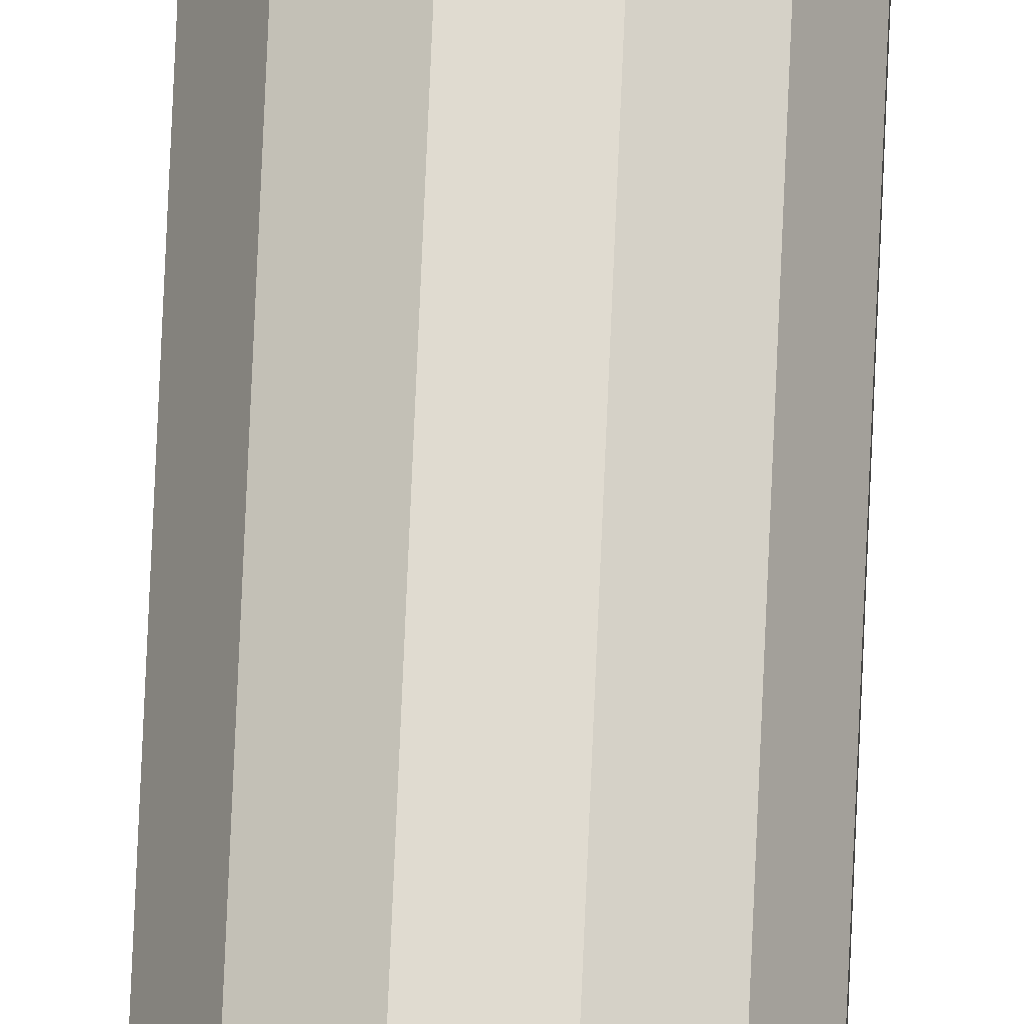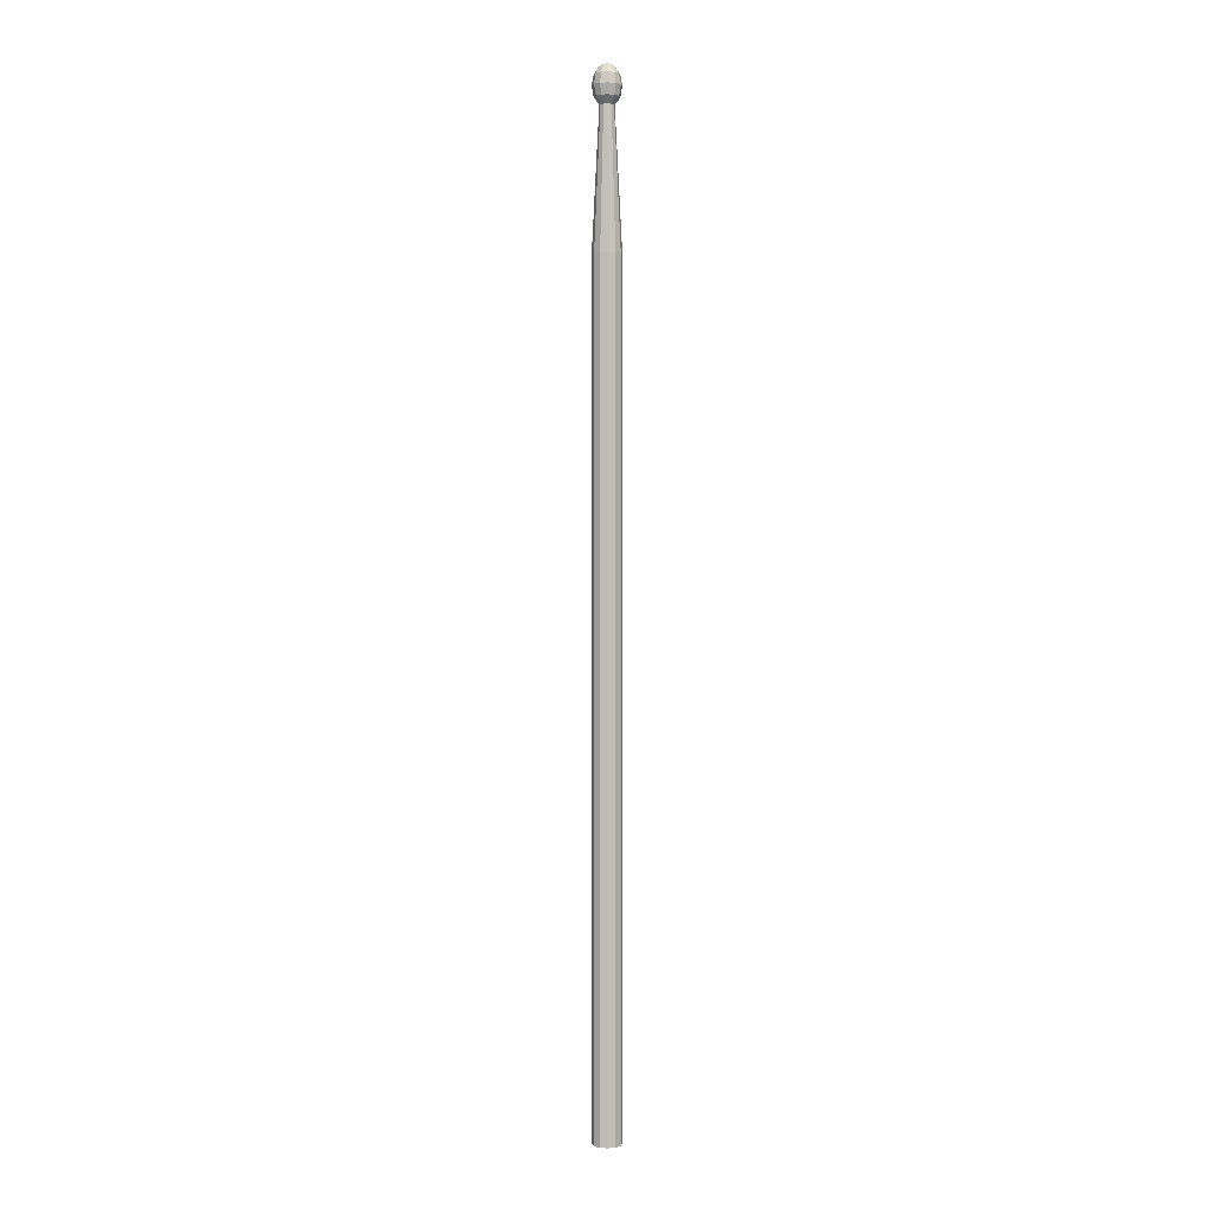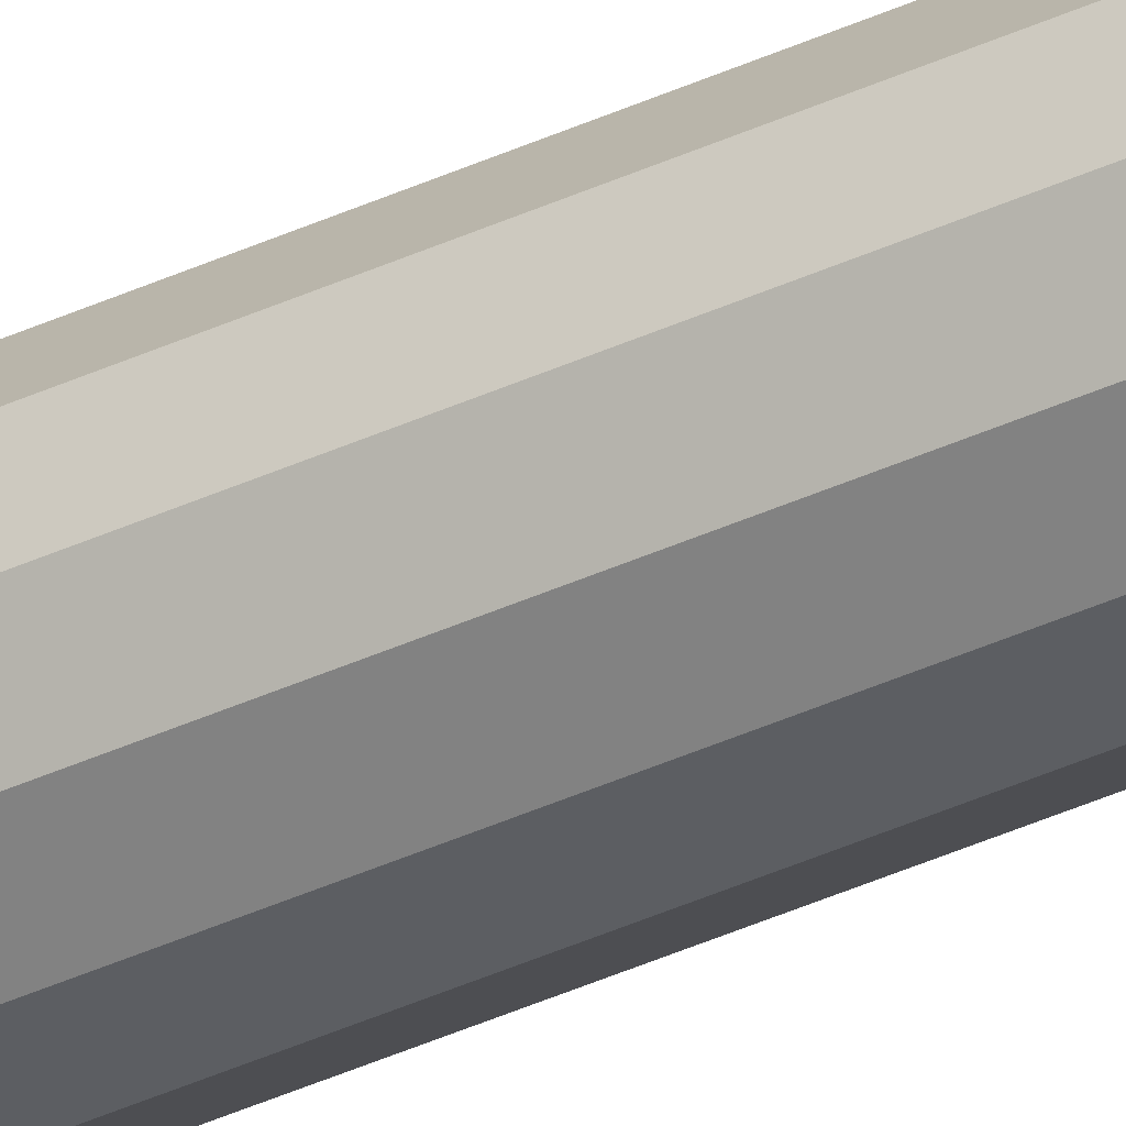
<metadata>
{"format":"obj","ext":"obj","renderer":"f3d","projection":"perspective","resolution":1024,"background":"white","views":[{"elev":69.9,"azim":2.4,"up":"+Z"},{"elev":1.4,"azim":131.4,"up":"+Y"},{"elev":-37.7,"azim":120.9,"up":"+Z"}]}
</metadata>
<code>
o sphere
v 1.02e-19 2.266 -2.602e-17
v 1.02e-19 2.359 -2.602e-17
v 0.004187 2.353 0.01562
v 0.007252 2.336 0.02706
v 0.008373 2.312 0.03125
v 0.007252 2.289 0.02706
v 0.004187 2.272 0.01562
v 0.01144 2.353 0.01144
v 0.01981 2.336 0.01981
v 0.02288 2.312 0.02288
v 0.01981 2.289 0.01981
v 0.01144 2.272 0.01144
v 0.01562 2.353 0.004187
v 0.02706 2.336 0.007252
v 0.03125 2.312 0.008373
v 0.02706 2.289 0.007252
v 0.01562 2.272 0.004187
v 0.01562 2.353 -0.004187
v 0.02706 2.336 -0.007252
v 0.03125 2.312 -0.008373
v 0.02706 2.289 -0.007252
v 0.01562 2.272 -0.004187
v 0.01144 2.353 -0.01144
v 0.01981 2.336 -0.01981
v 0.02288 2.312 -0.02288
v 0.01981 2.289 -0.01981
v 0.01144 2.272 -0.01144
v 0.004187 2.353 -0.01563
v 0.007252 2.336 -0.02706
v 0.008373 2.312 -0.03125
v 0.007252 2.289 -0.02706
v 0.004187 2.272 -0.01563
v -0.004187 2.353 -0.01563
v -0.007252 2.336 -0.02706
v -0.008373 2.312 -0.03125
v -0.007252 2.289 -0.02706
v -0.004187 2.272 -0.01563
v -0.01144 2.353 -0.01144
v -0.01981 2.336 -0.01981
v -0.02288 2.312 -0.02288
v -0.01981 2.289 -0.01981
v -0.01144 2.272 -0.01144
v -0.01562 2.353 -0.004187
v -0.02706 2.336 -0.007252
v -0.03125 2.312 -0.008373
v -0.02706 2.289 -0.007252
v -0.01562 2.272 -0.004187
v -0.01562 2.353 0.004187
v -0.02706 2.336 0.007252
v -0.03125 2.312 0.008373
v -0.02706 2.289 0.007252
v -0.01562 2.272 0.004187
v -0.01144 2.353 0.01144
v -0.01981 2.336 0.01981
v -0.02288 2.312 0.02288
v -0.01981 2.289 0.01981
v -0.01144 2.272 0.01144
v -0.004187 2.353 0.01562
v -0.007252 2.336 0.02706
v -0.008373 2.312 0.03125
v -0.007252 2.289 0.02706
v -0.004187 2.272 0.01562
f 3 8 2
f 3 4 9 8
f 4 5 10 9
f 5 6 11 10
f 6 7 12 11
f 12 7 1
f 8 13 2
f 8 9 14 13
f 9 10 15 14
f 10 11 16 15
f 11 12 17 16
f 17 12 1
f 13 18 2
f 13 14 19 18
f 14 15 20 19
f 15 16 21 20
f 16 17 22 21
f 22 17 1
f 18 23 2
f 18 19 24 23
f 19 20 25 24
f 20 21 26 25
f 21 22 27 26
f 27 22 1
f 23 28 2
f 23 24 29 28
f 24 25 30 29
f 25 26 31 30
f 26 27 32 31
f 32 27 1
f 28 33 2
f 28 29 34 33
f 29 30 35 34
f 30 31 36 35
f 31 32 37 36
f 37 32 1
f 33 38 2
f 33 34 39 38
f 34 35 40 39
f 35 36 41 40
f 36 37 42 41
f 42 37 1
f 38 43 2
f 38 39 44 43
f 39 40 45 44
f 40 41 46 45
f 41 42 47 46
f 47 42 1
f 43 48 2
f 43 44 49 48
f 44 45 50 49
f 45 46 51 50
f 46 47 52 51
f 52 47 1
f 48 53 2
f 48 49 54 53
f 49 50 55 54
f 50 51 56 55
f 51 52 57 56
f 57 52 1
f 53 58 2
f 53 54 59 58
f 54 55 60 59
f 55 56 61 60
f 56 57 62 61
f 62 57 1
f 58 3 2
f 58 59 4 3
f 59 60 5 4
f 60 61 6 5
f 61 62 7 6
f 7 62 1
o cylinder
v -2.602e-17 1.962 -2.602e-17
v -2.689e-17 2.275 -2.689e-17
v 0.008373 1.962 0.03125
v 0.004187 2.275 0.01562
v 0.02288 1.962 0.02288
v 0.01144 2.275 0.01144
v 0.03125 1.962 0.008373
v 0.01562 2.275 0.004187
v 0.03125 1.962 -0.008373
v 0.01562 2.275 -0.004187
v 0.02288 1.962 -0.02288
v 0.01144 2.275 -0.01144
v 0.008373 1.962 -0.03125
v 0.004187 2.275 -0.01563
v -0.008373 1.962 -0.03125
v -0.004187 2.275 -0.01563
v -0.02288 1.962 -0.02288
v -0.01144 2.275 -0.01144
v -0.03125 1.962 -0.008373
v -0.01563 2.275 -0.004187
v -0.03125 1.962 0.008373
v -0.01563 2.275 0.004187
v -0.02288 1.962 0.02288
v -0.01144 2.275 0.01144
v -0.008373 1.962 0.03125
v -0.004187 2.275 0.01562
f 67 65 63
f 65 67 68 66
f 66 68 64
f 69 67 63
f 67 69 70 68
f 68 70 64
f 71 69 63
f 69 71 72 70
f 70 72 64
f 73 71 63
f 71 73 74 72
f 72 74 64
f 75 73 63
f 73 75 76 74
f 74 76 64
f 77 75 63
f 75 77 78 76
f 76 78 64
f 79 77 63
f 77 79 80 78
f 78 80 64
f 81 79 63
f 79 81 82 80
f 80 82 64
f 83 81 63
f 81 83 84 82
f 82 84 64
f 85 83 63
f 83 85 86 84
f 84 86 64
f 87 85 63
f 85 87 88 86
f 86 88 64
f 65 87 63
f 87 65 66 88
f 88 66 64
o cylinder
v -2.602e-17 0.0875 -2.602e-17
v -2.602e-17 1.962 -2.602e-17
v 0.008373 0.0875 0.03125
v 0.008373 1.962 0.03125
v 0.02288 0.0875 0.02288
v 0.02288 1.962 0.02288
v 0.03125 0.0875 0.008373
v 0.03125 1.962 0.008373
v 0.03125 0.0875 -0.008373
v 0.03125 1.962 -0.008373
v 0.02288 0.0875 -0.02288
v 0.02288 1.962 -0.02288
v 0.008373 0.0875 -0.03125
v 0.008373 1.962 -0.03125
v -0.008373 0.0875 -0.03125
v -0.008373 1.962 -0.03125
v -0.02288 0.0875 -0.02288
v -0.02288 1.962 -0.02288
v -0.03125 0.0875 -0.008373
v -0.03125 1.962 -0.008373
v -0.03125 0.0875 0.008373
v -0.03125 1.962 0.008373
v -0.02288 0.0875 0.02288
v -0.02288 1.962 0.02288
v -0.008373 0.0875 0.03125
v -0.008373 1.962 0.03125
f 93 91 89
f 91 93 94 92
f 92 94 90
f 95 93 89
f 93 95 96 94
f 94 96 90
f 97 95 89
f 95 97 98 96
f 96 98 90
f 99 97 89
f 97 99 100 98
f 98 100 90
f 101 99 89
f 99 101 102 100
f 100 102 90
f 103 101 89
f 101 103 104 102
f 102 104 90
f 105 103 89
f 103 105 106 104
f 104 106 90
f 107 105 89
f 105 107 108 106
f 106 108 90
f 109 107 89
f 107 109 110 108
f 108 110 90
f 111 109 89
f 109 111 112 110
f 110 112 90
f 113 111 89
f 111 113 114 112
f 112 114 90
f 91 113 89
f 113 91 92 114
f 114 92 90

</code>
